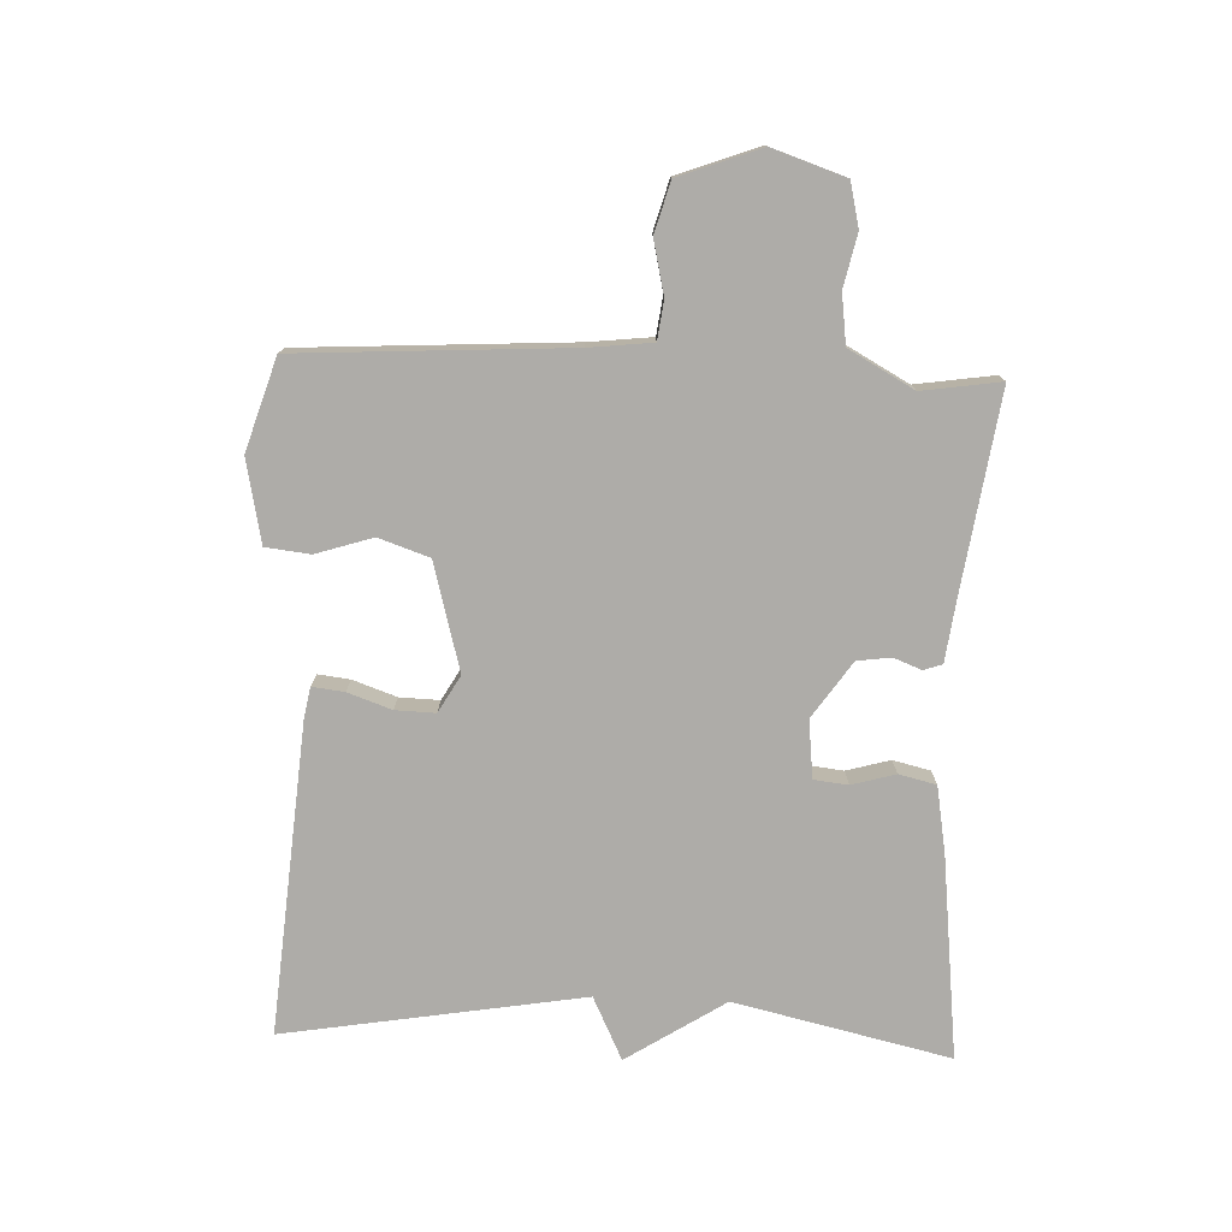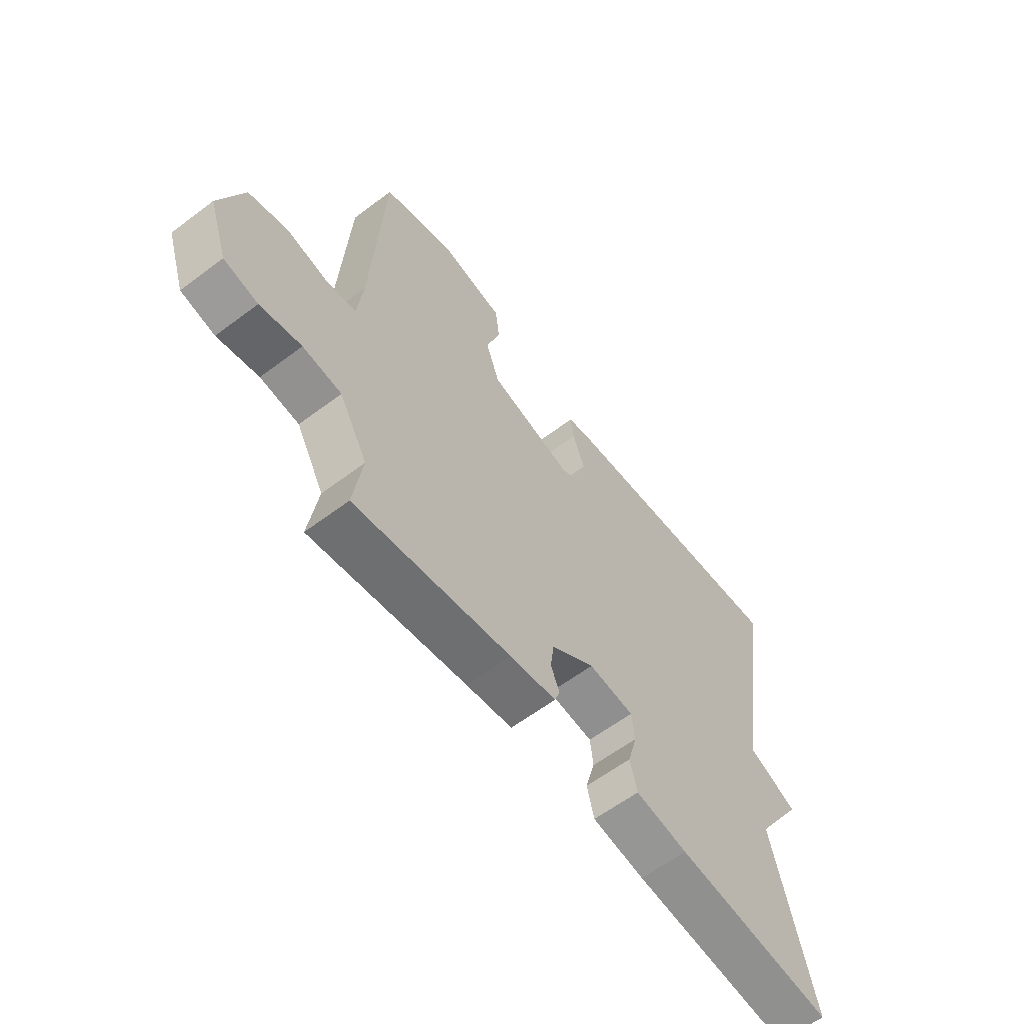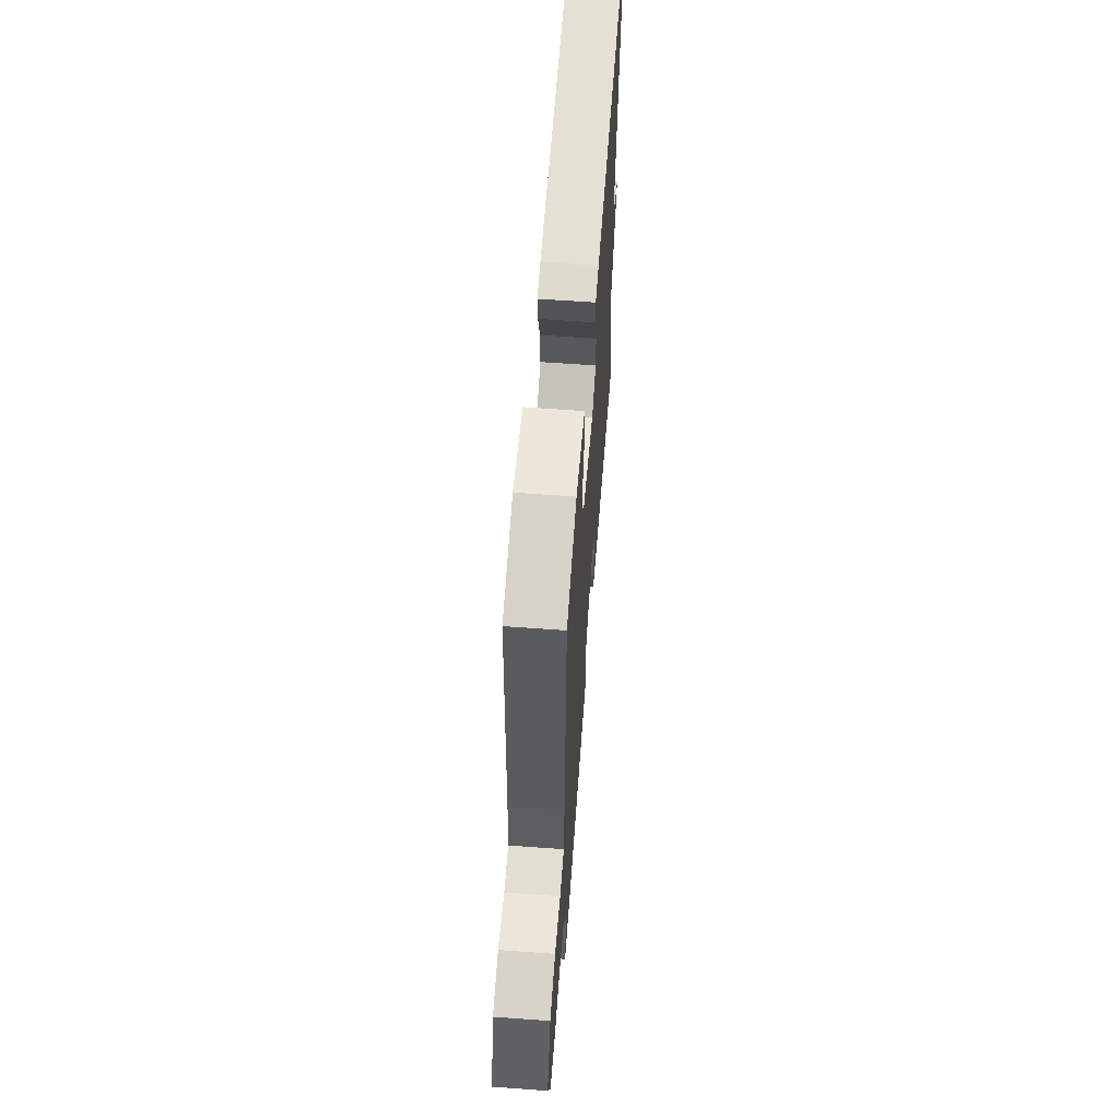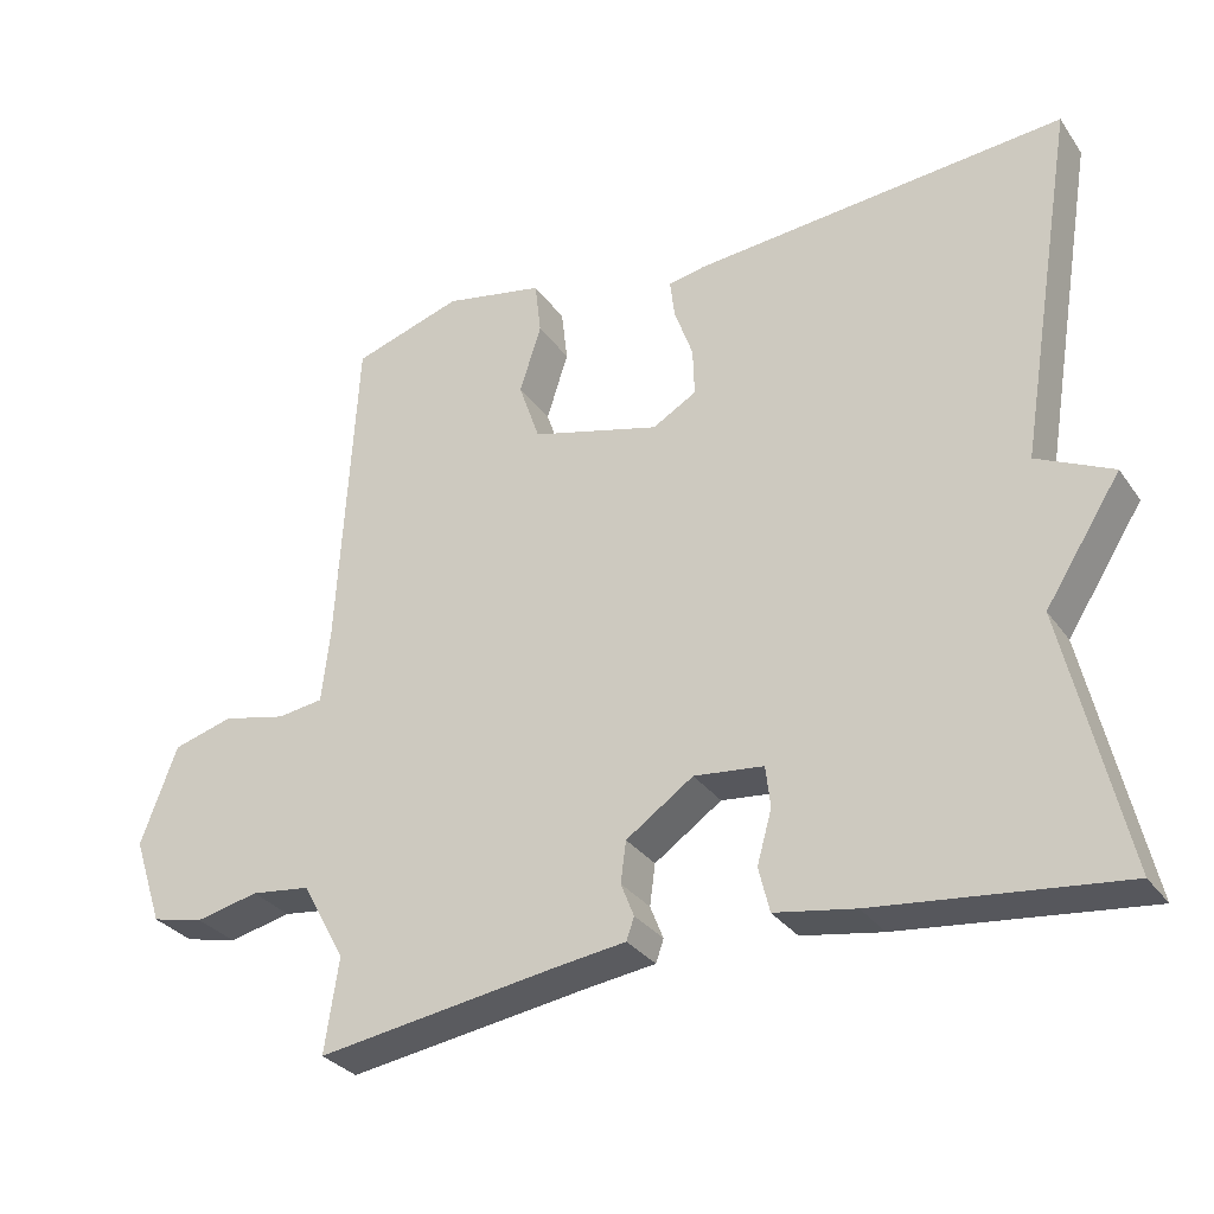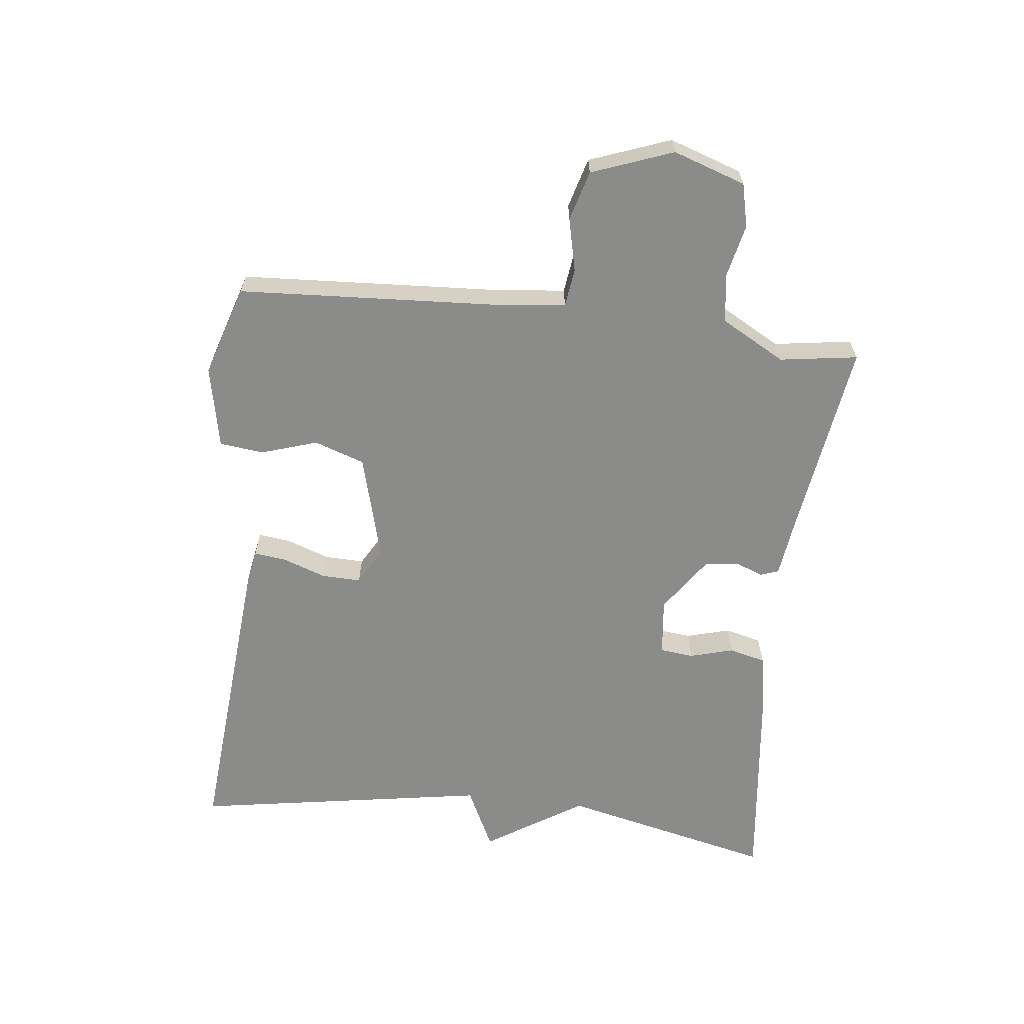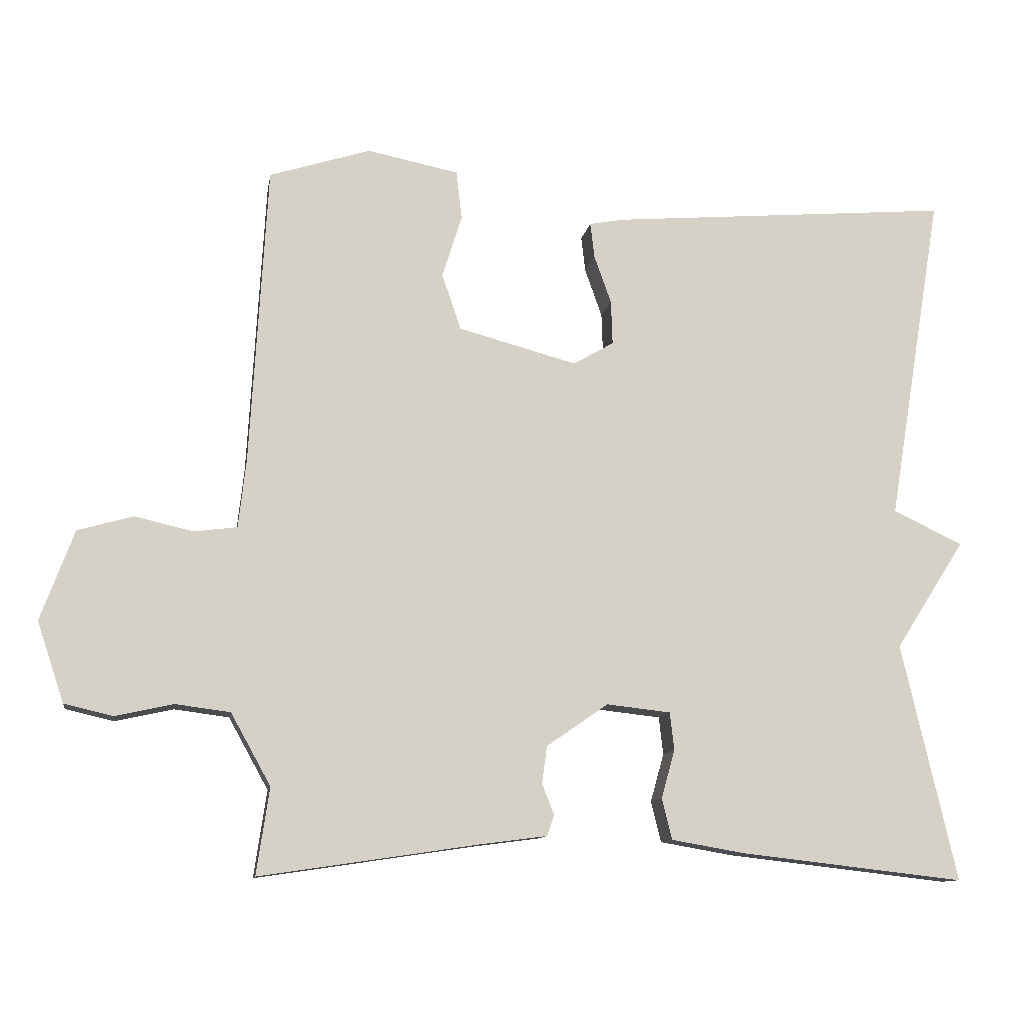
<metadata>
{"format":"obj","ext":"obj","renderer":"f3d","projection":"perspective","resolution":1024,"background":"white","views":[{"elev":-76.9,"azim":87.8,"up":"+Y"},{"elev":-60.9,"azim":127.5,"up":"+Z"},{"elev":60.3,"azim":94.3,"up":"+Z"},{"elev":-30.9,"azim":-151.0,"up":"+Z"},{"elev":-63.7,"azim":83.5,"up":"+Y"},{"elev":-11.0,"azim":170.8,"up":"+Z"}]}
</metadata>
<code>
v -0.5 0.07 0.5
v -0.018 0.07 0.46
v 0.03 0.07 0.451
v 0.024 0.07 0.401
v 0 0.07 0.333
v -0.002 0.07 0.271
v 0.055 0.07 0.238
v 0.222 0.07 0.283
v 0.249 0.07 0.362
v 0.221 0.07 0.45
v 0.229 0.07 0.519
v 0.358 0.07 0.545
v 0.5 0.07 0.5
v 0.524 0.07 0.08
v 0.535 0.07 -0.018
v 0.595 0.07 -0.026
v 0.678 0.07 -0.007
v 0.756 0.07 -0.029
v 0.803 0.07 -0.156
v 0.765 0.07 -0.269
v 0.697 0.07 -0.285
v 0.615 0.07 -0.267
v 0.538 0.07 -0.277
v 0.482 0.07 -0.378
v 0.5 0.07 -0.5
v 0.189 0.07 -0.454
v 0.097 0.07 -0.442
v 0.087 0.07 -0.413
v 0.104 0.07 -0.37
v 0.097 0.07 -0.317
v 0.01 0.07 -0.257
v -0.08 0.07 -0.267
v -0.086 0.07 -0.32
v -0.067 0.07 -0.388
v -0.081 0.07 -0.446
v -0.185 0.07 -0.464
v -0.5 0.07 -0.5
v -0.423 0.07 -0.165
v -0.521 0.07 -0.012
v -0.423 0.07 0.035
v -0.5 0 0.5
v -0.018 0 0.46
v 0.03 0 0.451
v 0.024 0 0.401
v 0 0 0.333
v -0.002 0 0.271
v 0.055 0 0.238
v 0.222 0 0.283
v 0.249 0 0.362
v 0.221 0 0.45
v 0.229 0 0.519
v 0.358 0 0.545
v 0.5 0 0.5
v 0.524 0 0.08
v 0.535 0 -0.018
v 0.595 0 -0.026
v 0.678 0 -0.007
v 0.756 0 -0.029
v 0.803 0 -0.156
v 0.765 0 -0.269
v 0.697 0 -0.285
v 0.615 0 -0.267
v 0.538 0 -0.277
v 0.482 0 -0.378
v 0.5 0 -0.5
v 0.189 0 -0.454
v 0.097 0 -0.442
v 0.087 0 -0.413
v 0.104 0 -0.37
v 0.097 0 -0.317
v 0.01 0 -0.257
v -0.08 0 -0.267
v -0.086 0 -0.32
v -0.067 0 -0.388
v -0.081 0 -0.446
v -0.185 0 -0.464
v -0.5 0 -0.5
v -0.423 0 -0.165
v -0.521 0 -0.012
v -0.423 0 0.035
f 38 39 40
f 36 37 38
f 35 36 38
f 34 35 38
f 33 34 38
f 32 33 38 40
f 40 1 2
f 32 40 2
f 31 32 2
f 26 27 28 29
f 26 29 30
f 25 26 30
f 24 25 30
f 23 24 30 31
f 20 21 22
f 19 20 22
f 18 19 22
f 17 18 22
f 16 17 22
f 22 23 31
f 16 22 31
f 15 16 31
f 12 13 14
f 11 12 14
f 10 11 14
f 9 10 14
f 8 9 14 15
f 7 8 15 31
f 2 3 4 5
f 2 5 6
f 31 2 6
f 6 7 31
f 80 79 78
f 78 77 76
f 78 76 75
f 78 75 74
f 78 74 73
f 80 78 73 72
f 42 41 80
f 42 80 72
f 42 72 71
f 69 68 67 66
f 70 69 66
f 70 66 65
f 70 65 64
f 71 70 64 63
f 62 61 60
f 62 60 59
f 62 59 58
f 62 58 57
f 62 57 56
f 71 63 62
f 71 62 56
f 71 56 55
f 54 53 52
f 54 52 51
f 54 51 50
f 54 50 49
f 55 54 49 48
f 71 55 48 47
f 45 44 43 42
f 46 45 42
f 46 42 71
f 71 47 46
f 1 41 42 2
f 2 42 43 3
f 3 43 44 4
f 4 44 45 5
f 5 45 46 6
f 6 46 47 7
f 7 47 48 8
f 8 48 49 9
f 9 49 50 10
f 10 50 51 11
f 11 51 52 12
f 12 52 53 13
f 13 53 54 14
f 14 54 55 15
f 15 55 56 16
f 16 56 57 17
f 17 57 58 18
f 18 58 59 19
f 19 59 60 20
f 20 60 61 21
f 21 61 62 22
f 22 62 63 23
f 23 63 64 24
f 24 64 65 25
f 25 65 66 26
f 26 66 67 27
f 27 67 68 28
f 28 68 69 29
f 29 69 70 30
f 30 70 71 31
f 31 71 72 32
f 32 72 73 33
f 33 73 74 34
f 34 74 75 35
f 35 75 76 36
f 36 76 77 37
f 37 77 78 38
f 38 78 79 39
f 39 79 80 40
f 40 80 41 1

</code>
